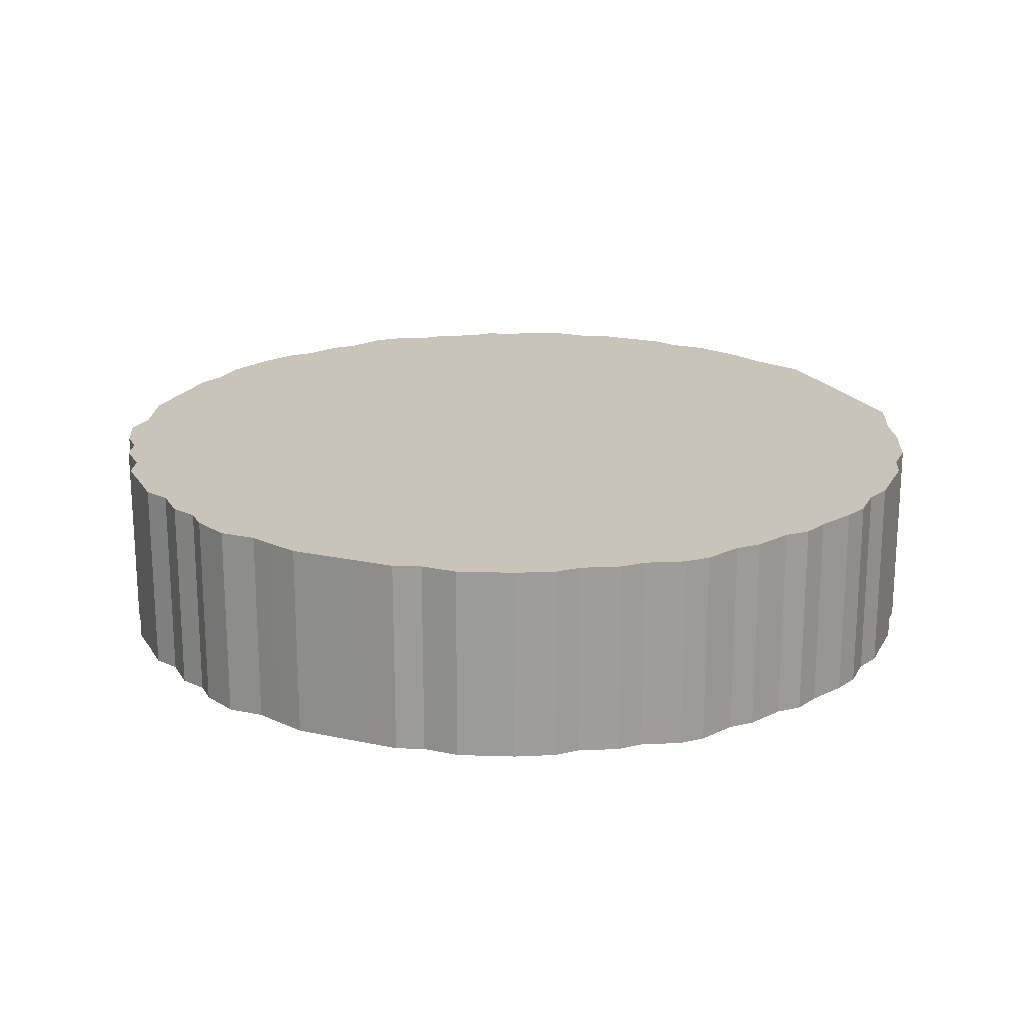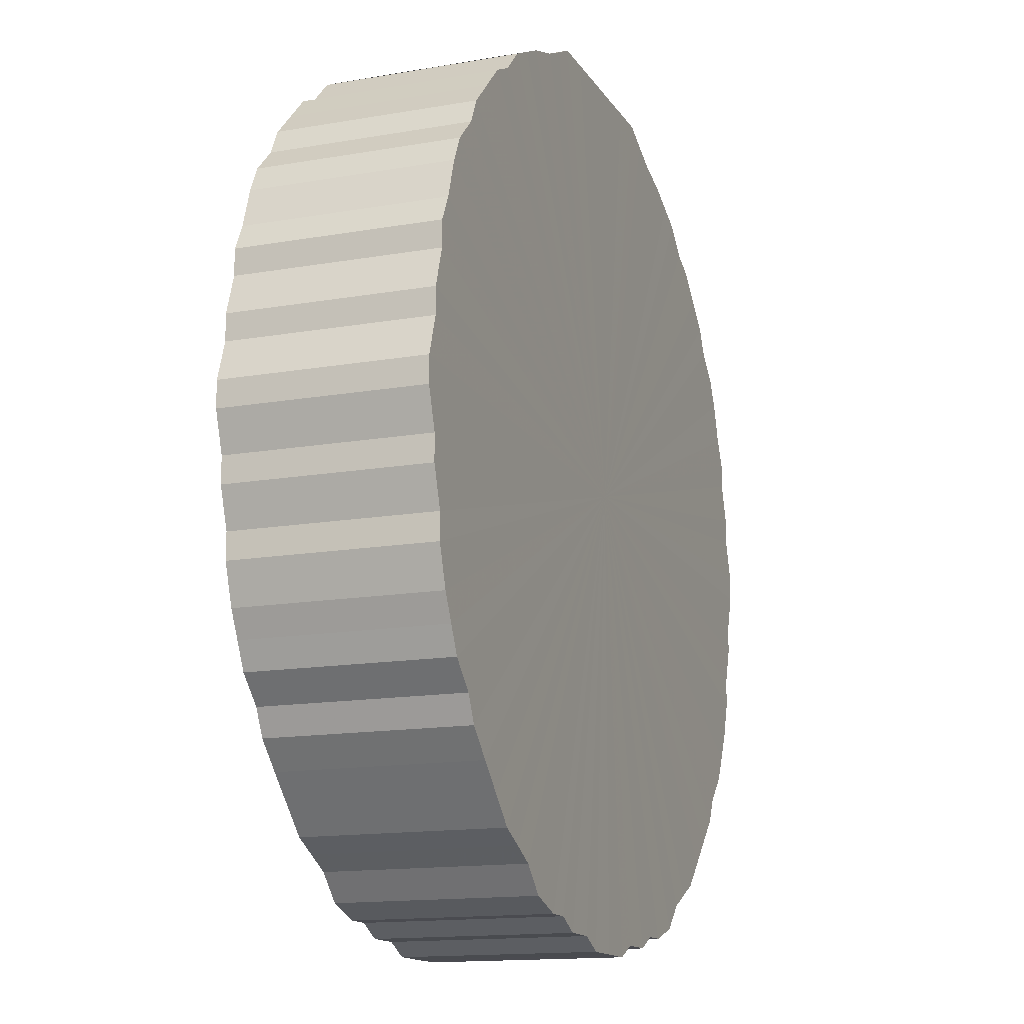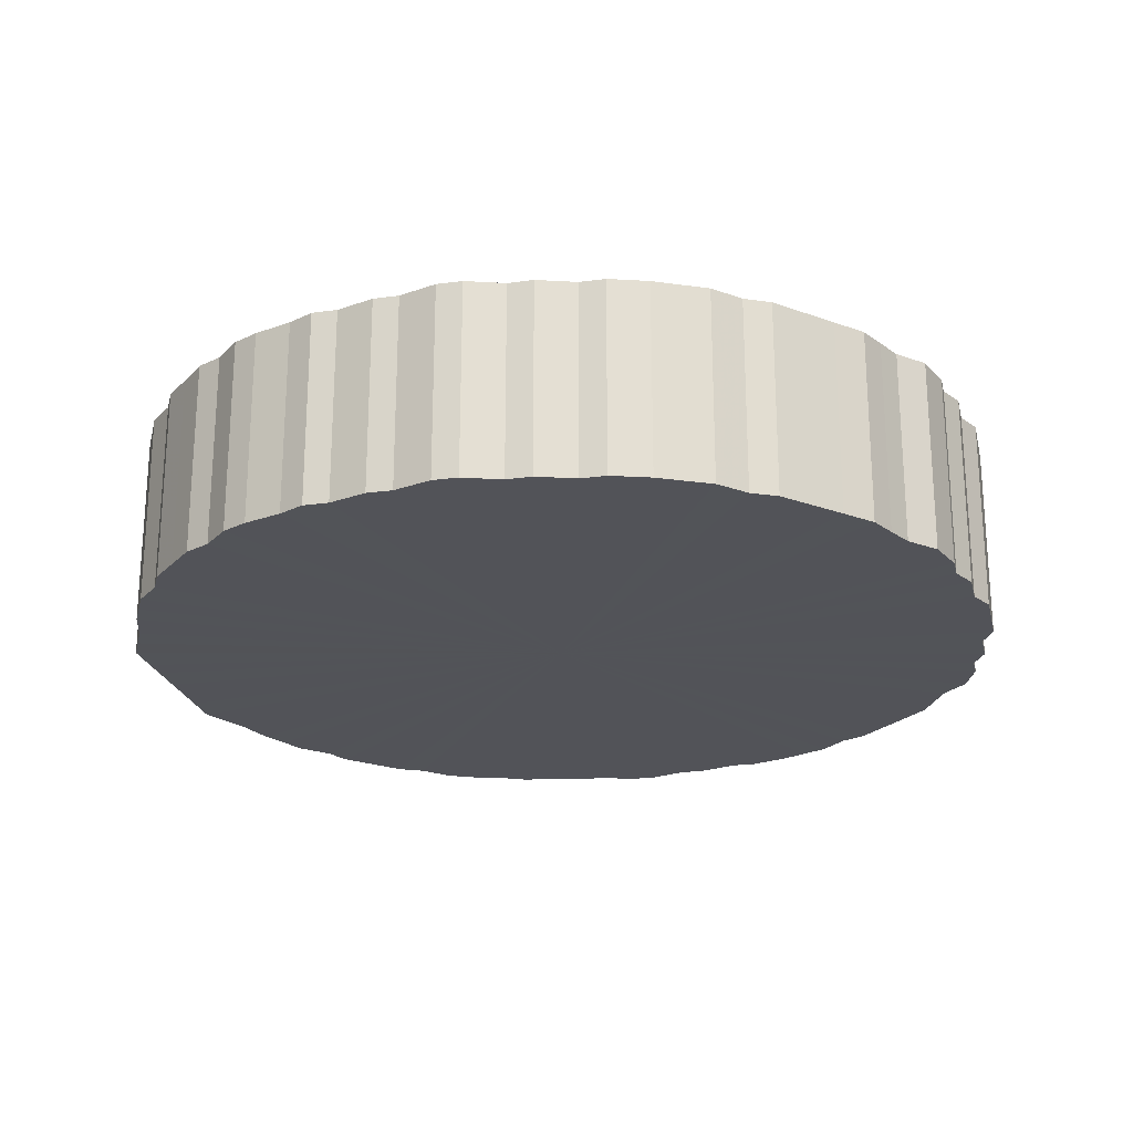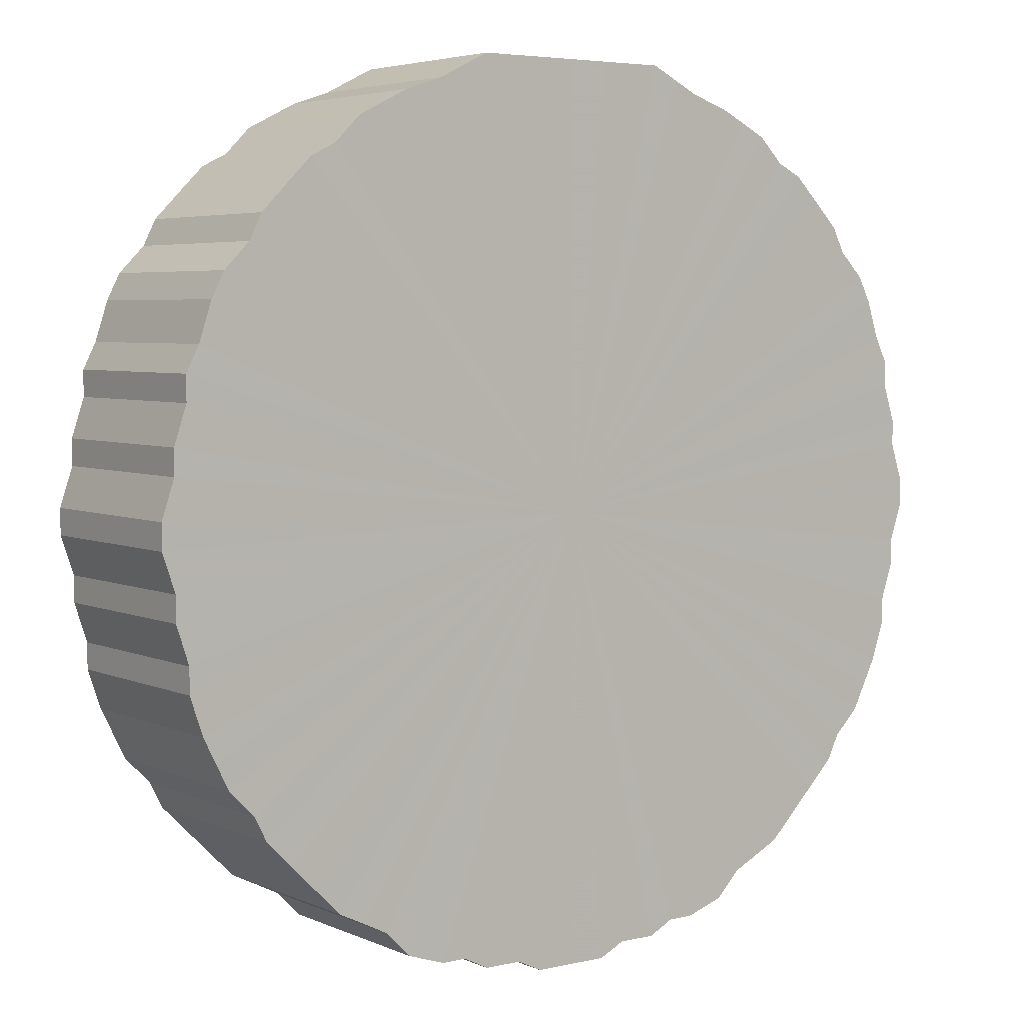
<metadata>
{"format":"obj","ext":"obj","renderer":"f3d","projection":"perspective","resolution":1024,"background":"white","views":[{"elev":19.9,"azim":66.8,"up":"+Z"},{"elev":-14.3,"azim":-69.0,"up":"+Y"},{"elev":-22.7,"azim":-77.0,"up":"+Z"},{"elev":4.7,"azim":-36.3,"up":"+Y"}]}
</metadata>
<code>
o 27770
v 2240 1884 9.203
v 2240 1884 9.203
v 2240 1884 9.357
v 2240 1884 9.203
v 2240 1884 9.357
v 2240 1884 9.203
v 2240 1884 9.357
v 2240 1884 9.203
v 2240 1884 9.357
v 2240 1884 9.203
v 2240 1884 9.357
v 2240 1884 9.203
v 2240 1884 9.357
v 2240 1884 9.203
v 2240 1884 9.357
v 2240 1884 9.203
v 2240 1884 9.357
v 2240 1884 9.203
v 2240 1884 9.357
v 2240 1884 9.203
v 2240 1884 9.357
v 2240 1884 9.203
v 2240 1884 9.357
v 2240 1884 9.203
v 2240 1884 9.357
v 2240 1884 9.203
v 2240 1884 9.357
v 2240 1884 9.203
v 2240 1884 9.357
v 2240 1884 9.203
v 2240 1884 9.357
v 2240 1884 9.203
v 2240 1884 9.357
v 2240 1884 9.203
v 2240 1884 9.357
v 2240 1884 9.203
v 2240 1884 9.357
v 2240 1884 9.203
v 2240 1884 9.357
v 2240 1884 9.203
v 2240 1884 9.357
v 2240 1884 9.203
v 2240 1884 9.357
v 2240 1884 9.203
v 2240 1884 9.357
v 2240 1884 9.203
v 2240 1884 9.357
v 2240 1884 9.203
v 2240 1884 9.357
v 2240 1884 9.203
v 2240 1884 9.357
v 2240 1884 9.203
v 2240 1884 9.357
v 2240 1884 9.203
v 2240 1884 9.357
v 2240 1884 9.203
v 2240 1884 9.357
v 2239 1884 9.203
v 2239 1884 9.357
v 2240 1884 9.203
v 2240 1884 9.357
v 2239 1884 9.203
v 2239 1884 9.357
v 2240 1884 9.203
v 2240 1884 9.357
v 2239 1884 9.203
v 2239 1884 9.357
v 2240 1884 9.203
v 2240 1884 9.357
v 2239 1884 9.203
v 2239 1884 9.357
v 2240 1884 9.203
v 2240 1884 9.357
v 2239 1884 9.203
v 2239 1884 9.357
v 2240 1884 9.203
v 2240 1884 9.357
v 2239 1884 9.203
v 2239 1884 9.357
v 2240 1884 9.203
v 2240 1884 9.357
v 2239 1884 9.203
v 2239 1884 9.357
v 2240 1884 9.203
v 2240 1884 9.357
v 2239 1884 9.203
v 2239 1884 9.357
v 2240 1884 9.203
v 2240 1884 9.357
v 2239 1884 9.203
v 2239 1884 9.357
v 2240 1884 9.203
v 2240 1884 9.357
v 2239 1884 9.203
v 2239 1884 9.357
v 2240 1884 9.203
v 2240 1884 9.357
v 2239 1884 9.203
v 2239 1884 9.357
v 2240 1884 9.203
v 2240 1884 9.357
v 2239 1884 9.203
v 2239 1884 9.357
v 2240 1884 9.203
v 2240 1884 9.357
v 2239 1884 9.203
v 2239 1884 9.357
v 2240 1884 9.203
v 2240 1884 9.357
v 2239 1884 9.203
v 2239 1884 9.357
v 2240 1885 9.203
v 2240 1884 9.357
v 2239 1884 9.203
v 2239 1884 9.357
v 2240 1885 9.203
v 2240 1885 9.357
v 2239 1885 9.203
v 2239 1885 9.357
v 2240 1885 9.203
v 2240 1885 9.357
v 2240 1885 9.203
v 2240 1885 9.357
v 2240 1885 9.203
v 2240 1885 9.357
v 2240 1885 9.203
v 2240 1885 9.357
v 2240 1885 9.203
v 2240 1885 9.357
v 2240 1885 9.203
v 2240 1885 9.357
v 2240 1885 9.203
v 2240 1885 9.357
v 2240 1885 9.203
v 2240 1885 9.357
v 2240 1885 9.203
v 2240 1885 9.357
v 2240 1885 9.203
v 2240 1885 9.357
v 2240 1885 9.203
v 2240 1885 9.357
v 2240 1885 9.203
v 2240 1885 9.357
v 2240 1885 9.203
v 2240 1885 9.357
v 2240 1885 9.203
v 2240 1885 9.357
v 2240 1885 9.203
v 2240 1885 9.357
v 2240 1885 9.203
v 2240 1885 9.357
v 2240 1885 9.203
v 2240 1885 9.357
v 2240 1885 9.203
v 2240 1885 9.357
v 2240 1885 9.203
v 2240 1885 9.357
v 2240 1885 9.203
v 2240 1885 9.357
v 2240 1885 9.203
v 2240 1885 9.357
v 2240 1885 9.203
v 2240 1885 9.357
v 2240 1885 9.203
v 2240 1885 9.357
v 2240 1885 9.203
v 2240 1885 9.357
v 2240 1885 9.203
v 2240 1885 9.357
v 2240 1885 9.203
v 2240 1885 9.357
v 2240 1885 9.357
v 2240 1884 9.357
v 2240 1884 9.203
v 2240 1884 9.357
v 2240 1884 9.203
v 2240 1884 9.357
v 2240 1884 9.357
v 2240 1884 9.203
v 2240 1884 9.357
v 2240 1884 9.203
v 2240 1884 9.203
v 2240 1884 9.357
v 2240 1884 9.357
v 2240 1884 9.203
v 2240 1884 9.357
v 2240 1884 9.203
v 2240 1884 9.203
v 2240 1884 9.357
v 2240 1884 9.357
v 2240 1884 9.203
v 2240 1884 9.357
v 2240 1884 9.203
v 2240 1884 9.203
v 2240 1884 9.357
v 2240 1884 9.357
v 2240 1884 9.203
v 2240 1884 9.357
v 2240 1884 9.203
v 2240 1884 9.203
v 2240 1884 9.357
v 2240 1884 9.357
v 2240 1884 9.203
v 2240 1884 9.357
v 2240 1884 9.203
v 2240 1884 9.203
v 2240 1884 9.357
v 2240 1884 9.357
v 2240 1884 9.203
v 2240 1884 9.357
v 2240 1884 9.203
v 2240 1884 9.203
v 2240 1884 9.357
v 2240 1884 9.357
v 2240 1884 9.203
v 2239 1884 9.357
v 2240 1884 9.203
v 2240 1884 9.203
v 2240 1884 9.357
v 2239 1884 9.357
v 2239 1884 9.203
v 2239 1884 9.357
v 2239 1884 9.203
v 2240 1884 9.203
v 2240 1884 9.357
v 2239 1884 9.357
v 2239 1884 9.203
v 2239 1884 9.357
v 2239 1884 9.203
v 2240 1884 9.203
v 2240 1884 9.357
v 2239 1884 9.357
v 2239 1884 9.203
v 2239 1884 9.357
v 2239 1884 9.203
v 2240 1884 9.203
v 2240 1884 9.357
v 2239 1884 9.357
v 2239 1884 9.203
v 2239 1884 9.357
v 2239 1884 9.203
v 2240 1884 9.203
v 2240 1884 9.357
v 2239 1884 9.357
v 2239 1884 9.203
v 2239 1884 9.357
v 2239 1884 9.203
v 2240 1884 9.203
v 2240 1884 9.357
v 2239 1884 9.357
v 2239 1884 9.203
v 2239 1884 9.357
v 2239 1884 9.203
v 2240 1884 9.203
v 2240 1884 9.357
v 2239 1884 9.357
v 2239 1884 9.203
v 2239 1884 9.357
v 2239 1884 9.203
v 2240 1884 9.203
v 2240 1884 9.357
v 2239 1885 9.357
v 2239 1884 9.203
v 2240 1885 9.357
v 2239 1885 9.203
v 2240 1884 9.203
v 2240 1884 9.357
v 2240 1885 9.357
v 2240 1885 9.203
v 2240 1885 9.357
v 2240 1885 9.203
v 2240 1884 9.203
v 2240 1884 9.357
v 2240 1885 9.357
v 2240 1885 9.203
v 2240 1885 9.357
v 2240 1885 9.203
v 2240 1884 9.203
v 2240 1884 9.357
v 2240 1885 9.357
v 2240 1885 9.203
v 2240 1885 9.357
v 2240 1885 9.203
v 2240 1884 9.203
v 2240 1884 9.357
v 2240 1885 9.357
v 2240 1885 9.203
v 2240 1885 9.357
v 2240 1885 9.203
v 2240 1884 9.203
v 2240 1884 9.357
v 2240 1885 9.357
v 2240 1885 9.203
v 2240 1885 9.357
v 2240 1885 9.203
v 2240 1884 9.203
v 2240 1884 9.357
v 2240 1885 9.357
v 2240 1885 9.203
v 2240 1885 9.357
v 2240 1885 9.203
v 2240 1884 9.203
v 2240 1884 9.357
v 2240 1885 9.357
v 2240 1885 9.203
v 2240 1885 9.357
v 2240 1885 9.203
v 2240 1884 9.203
v 2240 1884 9.357
v 2240 1885 9.357
v 2240 1885 9.203
v 2240 1885 9.357
v 2240 1885 9.203
v 2240 1884 9.203
v 2240 1884 9.357
v 2240 1885 9.357
v 2240 1885 9.203
v 2240 1885 9.357
v 2240 1885 9.203
v 2240 1884 9.203
v 2240 1884 9.357
v 2240 1885 9.357
v 2240 1885 9.203
v 2240 1885 9.357
v 2240 1885 9.203
v 2240 1884 9.203
v 2240 1884 9.357
v 2240 1885 9.357
v 2240 1885 9.203
v 2240 1885 9.357
v 2240 1885 9.203
v 2240 1884 9.203
v 2240 1884 9.357
v 2240 1885 9.357
v 2240 1885 9.203
v 2240 1885 9.357
v 2240 1885 9.203
v 2240 1885 9.203
v 2240 1885 9.357
v 2240 1885 9.357
v 2240 1885 9.203
v 2240 1885 9.357
v 2240 1885 9.203
v 2240 1885 9.203
v 2240 1884 9.203
v 2240 1884 9.203
v 2240 1884 9.203
v 2240 1884 9.203
v 2240 1884 9.203
v 2240 1884 9.203
v 2240 1884 9.203
v 2240 1884 9.203
v 2240 1884 9.203
v 2240 1884 9.203
v 2240 1884 9.203
v 2240 1884 9.203
v 2240 1884 9.203
v 2240 1884 9.203
v 2240 1884 9.203
v 2240 1884 9.203
v 2240 1884 9.203
v 2240 1884 9.203
v 2240 1884 9.203
v 2240 1884 9.203
v 2240 1884 9.203
v 2240 1884 9.203
v 2240 1884 9.203
v 2240 1884 9.203
v 2240 1884 9.203
v 2240 1884 9.203
v 2240 1884 9.203
v 2240 1884 9.203
v 2240 1884 9.203
v 2240 1884 9.203
v 2239 1884 9.203
v 2240 1884 9.203
v 2239 1884 9.203
v 2240 1884 9.203
v 2239 1884 9.203
v 2240 1884 9.203
v 2239 1884 9.203
v 2240 1884 9.203
v 2239 1884 9.203
v 2240 1884 9.203
v 2239 1884 9.203
v 2240 1884 9.203
v 2239 1884 9.203
v 2240 1884 9.203
v 2239 1884 9.203
v 2240 1884 9.203
v 2239 1884 9.203
v 2240 1884 9.203
v 2239 1884 9.203
v 2240 1884 9.203
v 2239 1884 9.203
v 2240 1884 9.203
v 2239 1884 9.203
v 2240 1884 9.203
v 2239 1884 9.203
v 2240 1884 9.203
v 2239 1884 9.203
v 2240 1885 9.203
v 2239 1884 9.203
v 2240 1885 9.203
v 2239 1885 9.203
v 2240 1885 9.203
v 2240 1885 9.203
v 2240 1885 9.203
v 2240 1885 9.203
v 2240 1885 9.203
v 2240 1885 9.203
v 2240 1885 9.203
v 2240 1885 9.203
v 2240 1885 9.203
v 2240 1885 9.203
v 2240 1885 9.203
v 2240 1885 9.203
v 2240 1885 9.203
v 2240 1885 9.203
v 2240 1885 9.203
v 2240 1885 9.203
v 2240 1885 9.203
v 2240 1885 9.203
v 2240 1885 9.203
v 2240 1885 9.203
v 2240 1885 9.203
v 2240 1885 9.203
v 2240 1885 9.203
v 2240 1885 9.203
v 2240 1885 9.203
v 2240 1885 9.203
v 2240 1884 9.357
v 2240 1884 9.357
v 2240 1884 9.357
v 2240 1884 9.357
v 2240 1884 9.357
v 2240 1884 9.357
v 2240 1884 9.357
v 2240 1884 9.357
v 2240 1884 9.357
v 2240 1884 9.357
v 2240 1884 9.357
v 2240 1884 9.357
v 2240 1884 9.357
v 2240 1884 9.357
v 2240 1884 9.357
v 2240 1884 9.357
v 2240 1884 9.357
v 2240 1884 9.357
v 2240 1884 9.357
v 2240 1884 9.357
v 2240 1884 9.357
v 2240 1884 9.357
v 2240 1884 9.357
v 2240 1884 9.357
v 2240 1884 9.357
v 2240 1884 9.357
v 2240 1884 9.357
v 2240 1884 9.357
v 2240 1884 9.357
v 2239 1884 9.357
v 2240 1884 9.357
v 2239 1884 9.357
v 2240 1884 9.357
v 2239 1884 9.357
v 2240 1884 9.357
v 2239 1884 9.357
v 2240 1884 9.357
v 2239 1884 9.357
v 2240 1884 9.357
v 2239 1884 9.357
v 2240 1884 9.357
v 2239 1884 9.357
v 2240 1884 9.357
v 2239 1884 9.357
v 2240 1884 9.357
v 2239 1884 9.357
v 2240 1884 9.357
v 2239 1884 9.357
v 2240 1884 9.357
v 2239 1884 9.357
v 2240 1884 9.357
v 2239 1884 9.357
v 2240 1884 9.357
v 2239 1884 9.357
v 2240 1884 9.357
v 2239 1884 9.357
v 2240 1884 9.357
v 2239 1884 9.357
v 2240 1885 9.357
v 2239 1885 9.357
v 2240 1885 9.357
v 2240 1885 9.357
v 2240 1885 9.357
v 2240 1885 9.357
v 2240 1885 9.357
v 2240 1885 9.357
v 2240 1885 9.357
v 2240 1885 9.357
v 2240 1885 9.357
v 2240 1885 9.357
v 2240 1885 9.357
v 2240 1885 9.357
v 2240 1885 9.357
v 2240 1885 9.357
v 2240 1885 9.357
v 2240 1885 9.357
v 2240 1885 9.357
v 2240 1885 9.357
v 2240 1885 9.357
v 2240 1885 9.357
v 2240 1885 9.357
v 2240 1885 9.357
v 2240 1885 9.357
v 2240 1885 9.357
v 2240 1885 9.357
v 2240 1885 9.357
v 2240 1885 9.357
f 1 2 3
f 2 4 5
f 6 1 7
f 4 8 9
f 10 6 11
f 8 12 13
f 14 10 15
f 12 16 17
f 18 14 19
f 16 20 21
f 22 18 23
f 20 24 25
f 26 22 27
f 24 28 29
f 30 26 31
f 28 32 33
f 34 30 35
f 32 36 37
f 38 34 39
f 36 40 41
f 42 38 43
f 40 44 45
f 46 42 47
f 44 48 49
f 50 46 51
f 48 52 53
f 54 50 55
f 52 56 57
f 58 54 59
f 56 60 61
f 62 58 63
f 60 64 65
f 66 62 67
f 64 68 69
f 70 66 71
f 68 72 73
f 74 70 75
f 72 76 77
f 78 74 79
f 76 80 81
f 82 78 83
f 80 84 85
f 86 82 87
f 84 88 89
f 90 86 91
f 88 92 93
f 94 90 95
f 92 96 97
f 98 94 99
f 96 100 101
f 102 98 103
f 100 104 105
f 106 102 107
f 104 108 109
f 110 106 111
f 108 112 113
f 114 110 115
f 112 116 117
f 118 114 119
f 116 120 121
f 122 118 123
f 120 124 125
f 126 122 127
f 124 128 129
f 130 126 131
f 128 132 133
f 134 130 135
f 132 136 137
f 138 134 139
f 136 140 141
f 142 138 143
f 140 144 145
f 146 142 147
f 144 148 149
f 150 146 151
f 148 152 153
f 154 150 155
f 152 156 157
f 158 154 159
f 156 160 161
f 162 158 163
f 160 164 165
f 166 162 167
f 164 168 169
f 170 166 171
f 168 170 172
f 173 174 175
f 175 176 177
f 178 179 173
f 180 181 178
f 177 182 183
f 184 185 180
f 186 187 184
f 183 188 189
f 190 191 186
f 192 193 190
f 189 194 195
f 196 197 192
f 198 199 196
f 195 200 201
f 202 203 198
f 204 205 202
f 201 206 207
f 208 209 204
f 210 211 208
f 207 212 213
f 214 215 210
f 216 217 214
f 213 218 219
f 220 221 216
f 222 223 220
f 219 224 225
f 226 227 222
f 228 229 226
f 225 230 231
f 232 233 228
f 234 235 232
f 231 236 237
f 238 239 234
f 240 241 238
f 237 242 243
f 244 245 240
f 246 247 244
f 243 248 249
f 250 251 246
f 252 253 250
f 249 254 255
f 256 257 252
f 258 259 256
f 255 260 261
f 262 263 258
f 264 265 262
f 261 266 267
f 268 269 264
f 270 271 268
f 267 272 273
f 274 275 270
f 276 277 274
f 273 278 279
f 280 281 276
f 282 283 280
f 279 284 285
f 286 287 282
f 288 289 286
f 285 290 291
f 292 293 288
f 294 295 292
f 291 296 297
f 298 299 294
f 300 301 298
f 297 302 303
f 304 305 300
f 306 307 304
f 303 308 309
f 310 311 306
f 312 313 310
f 309 314 315
f 316 317 312
f 318 319 316
f 315 320 321
f 322 323 318
f 324 325 322
f 321 326 327
f 328 329 324
f 330 331 328
f 327 332 333
f 334 335 330
f 336 337 334
f 333 338 339
f 340 341 336
f 342 343 340
f 339 344 342
f 345 346 347
f 345 348 346
f 345 347 349
f 345 350 348
f 345 349 351
f 345 352 350
f 345 351 353
f 345 354 352
f 345 353 355
f 345 356 354
f 345 355 357
f 345 358 356
f 345 357 359
f 345 360 358
f 345 359 361
f 345 362 360
f 345 361 363
f 345 364 362
f 345 363 365
f 345 366 364
f 345 365 367
f 345 368 366
f 345 367 369
f 345 370 368
f 345 369 371
f 345 372 370
f 345 371 373
f 345 374 372
f 345 373 375
f 345 376 374
f 345 375 377
f 345 378 376
f 345 377 379
f 345 380 378
f 345 379 381
f 345 382 380
f 345 381 383
f 345 384 382
f 345 383 385
f 345 386 384
f 345 385 387
f 345 388 386
f 345 387 389
f 345 390 388
f 345 389 391
f 345 392 390
f 345 391 393
f 345 394 392
f 345 393 395
f 345 396 394
f 345 395 397
f 345 398 396
f 345 397 399
f 345 400 398
f 345 399 401
f 345 402 400
f 345 401 403
f 345 404 402
f 345 403 405
f 345 406 404
f 345 405 407
f 345 408 406
f 345 407 409
f 345 410 408
f 345 409 411
f 345 412 410
f 345 411 413
f 345 414 412
f 345 413 415
f 345 416 414
f 345 415 417
f 345 418 416
f 345 417 419
f 345 420 418
f 345 419 421
f 345 422 420
f 345 421 423
f 345 424 422
f 345 423 425
f 345 426 424
f 345 425 427
f 345 428 426
f 345 427 429
f 345 430 428
f 345 429 431
f 345 431 430
f 432 433 434
f 432 435 433
f 432 434 436
f 432 437 435
f 432 436 438
f 432 439 437
f 432 438 440
f 432 441 439
f 432 440 442
f 432 443 441
f 432 442 444
f 432 445 443
f 432 444 446
f 432 447 445
f 432 446 448
f 432 449 447
f 432 448 450
f 432 451 449
f 432 450 452
f 432 453 451
f 432 452 454
f 432 455 453
f 432 454 456
f 432 457 455
f 432 456 458
f 432 459 457
f 432 458 460
f 432 461 459
f 432 460 462
f 432 463 461
f 432 462 464
f 432 465 463
f 432 464 466
f 432 467 465
f 432 466 468
f 432 469 467
f 432 468 470
f 432 471 469
f 432 470 472
f 432 473 471
f 432 472 474
f 432 475 473
f 432 474 476
f 432 477 475
f 432 476 478
f 432 479 477
f 432 478 480
f 432 481 479
f 432 480 482
f 432 483 481
f 432 482 484
f 432 485 483
f 432 484 486
f 432 487 485
f 432 486 488
f 432 489 487
f 432 488 490
f 432 491 489
f 432 490 492
f 432 493 491
f 432 492 494
f 432 495 493
f 432 494 496
f 432 497 495
f 432 496 498
f 432 499 497
f 432 498 500
f 432 501 499
f 432 500 502
f 432 503 501
f 432 502 504
f 432 505 503
f 432 504 506
f 432 507 505
f 432 506 508
f 432 509 507
f 432 508 510
f 432 511 509
f 432 510 512
f 432 513 511
f 432 512 514
f 432 515 513
f 432 514 516
f 432 517 515
f 432 516 518
f 432 518 517

</code>
